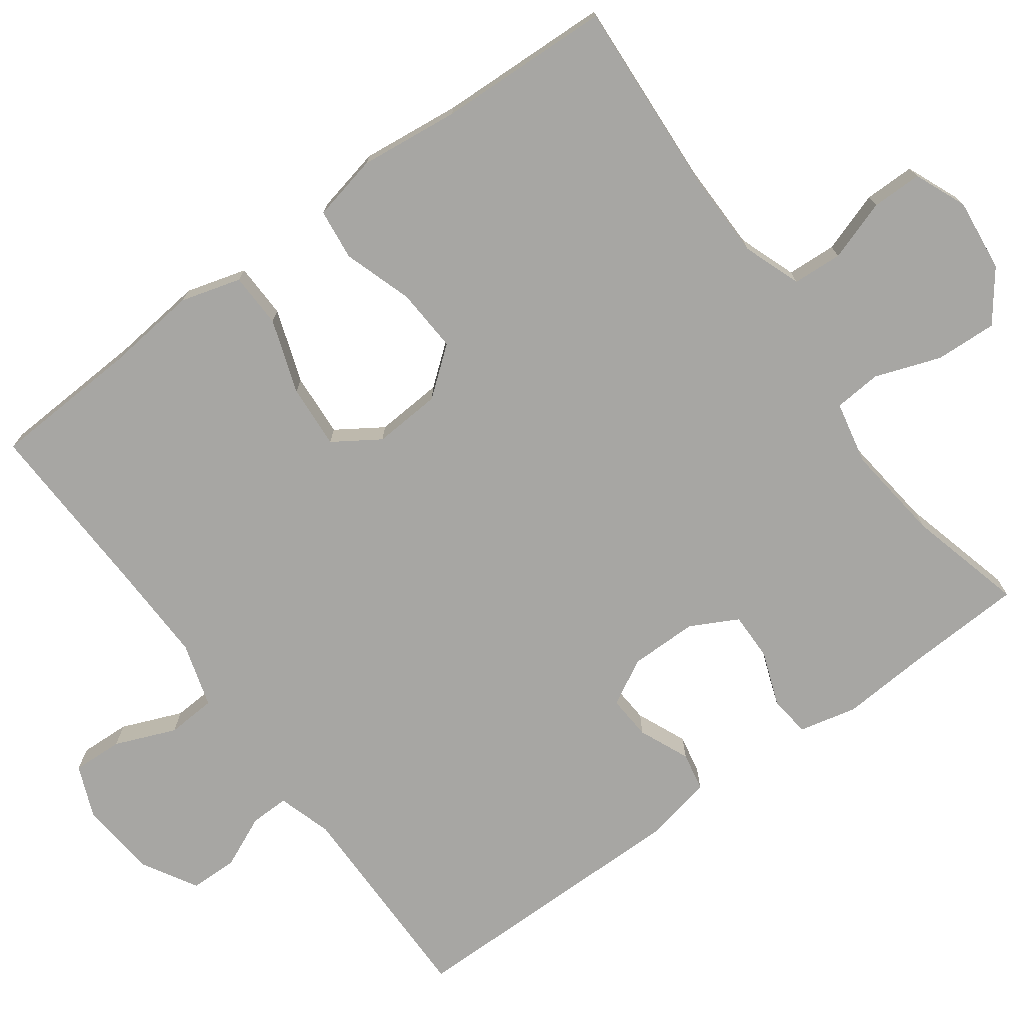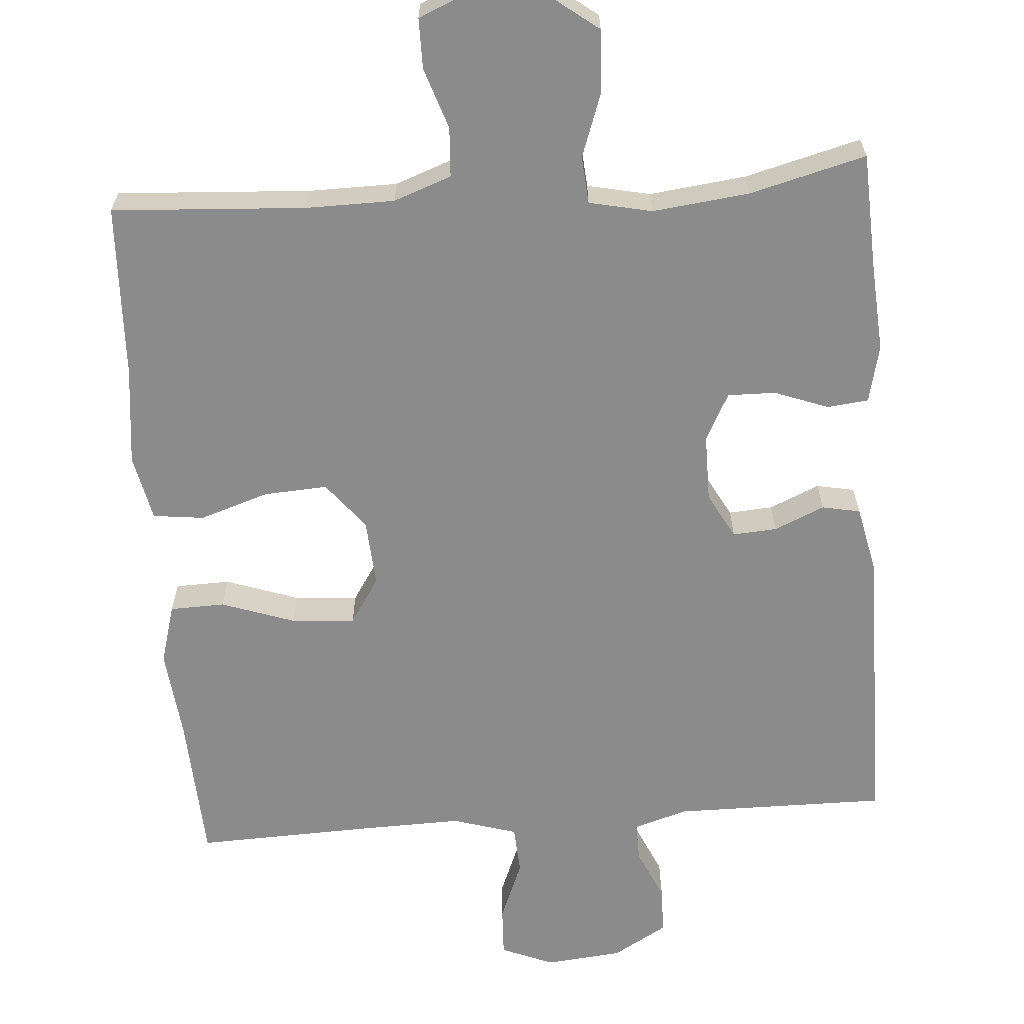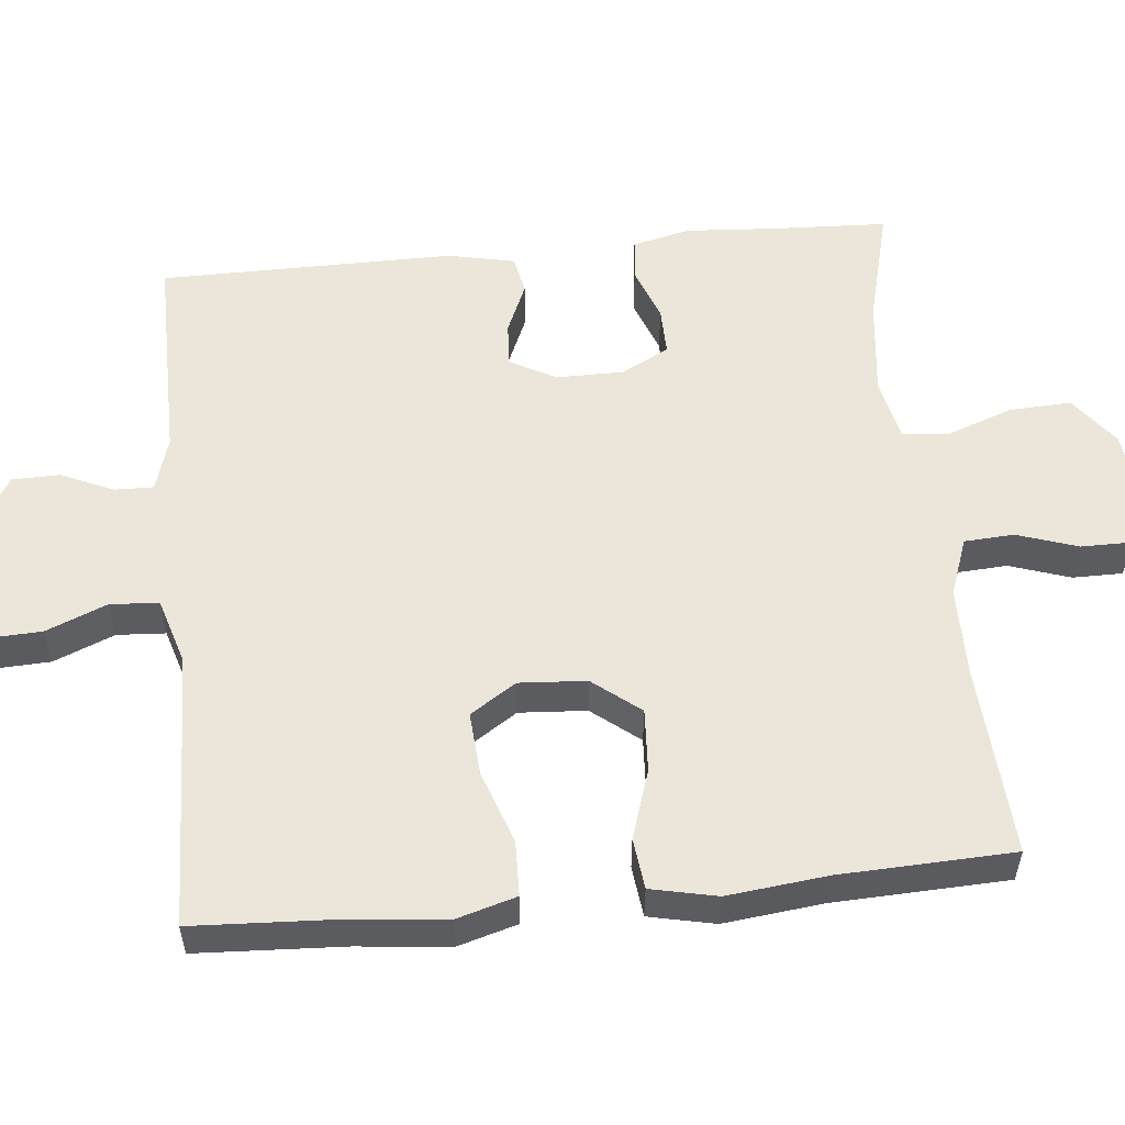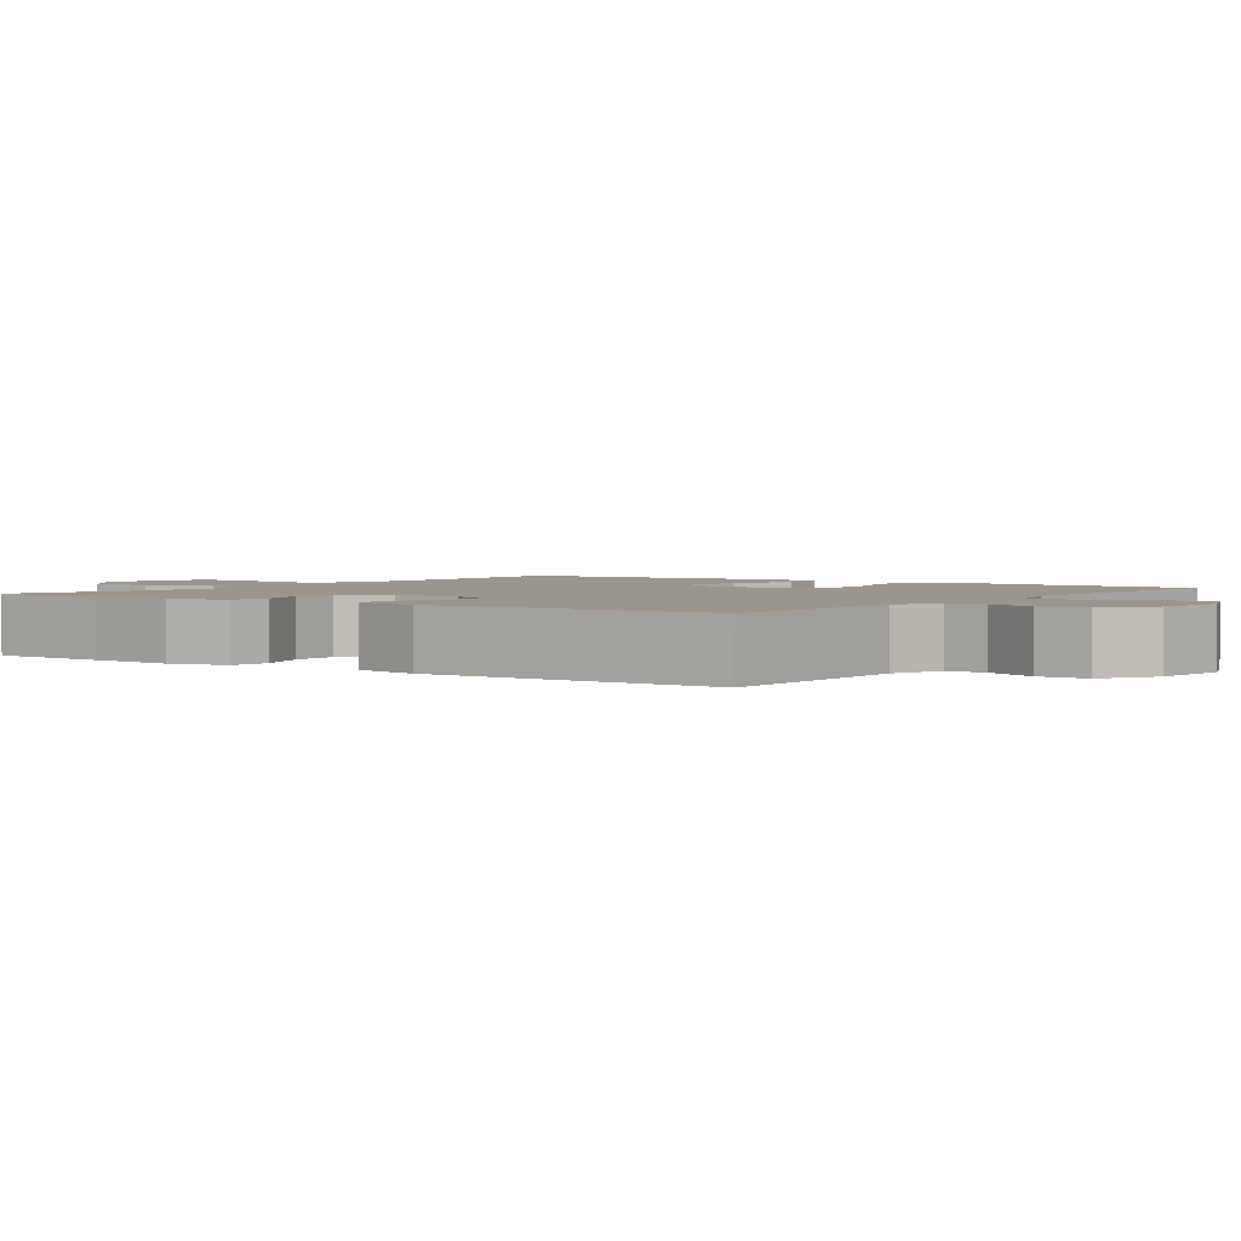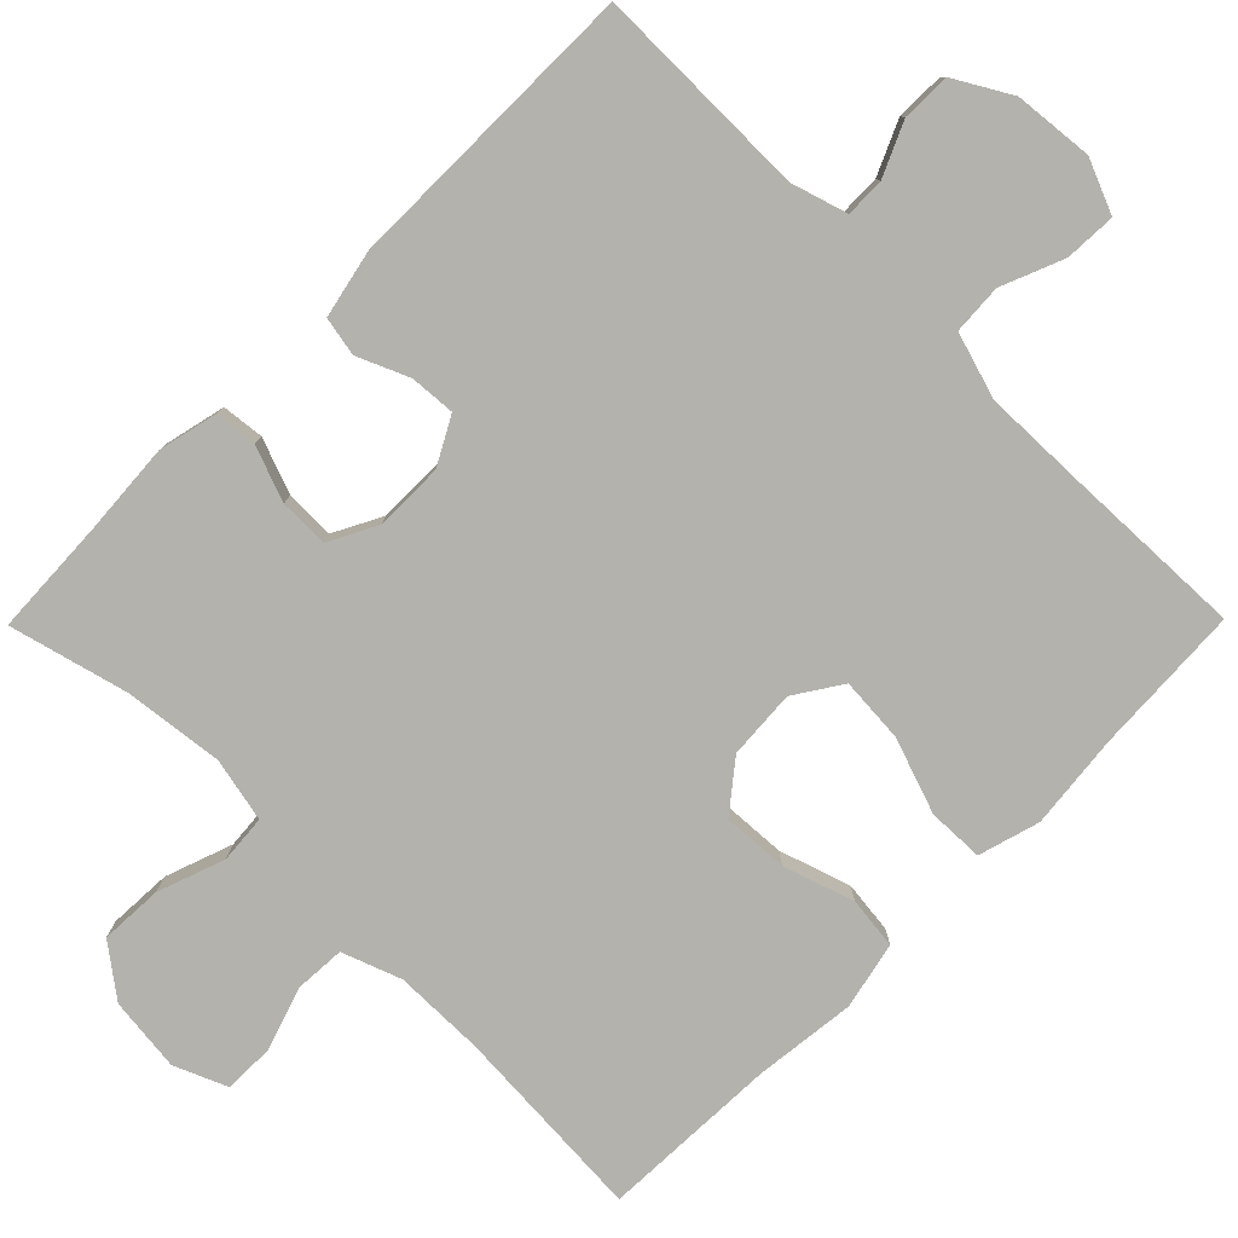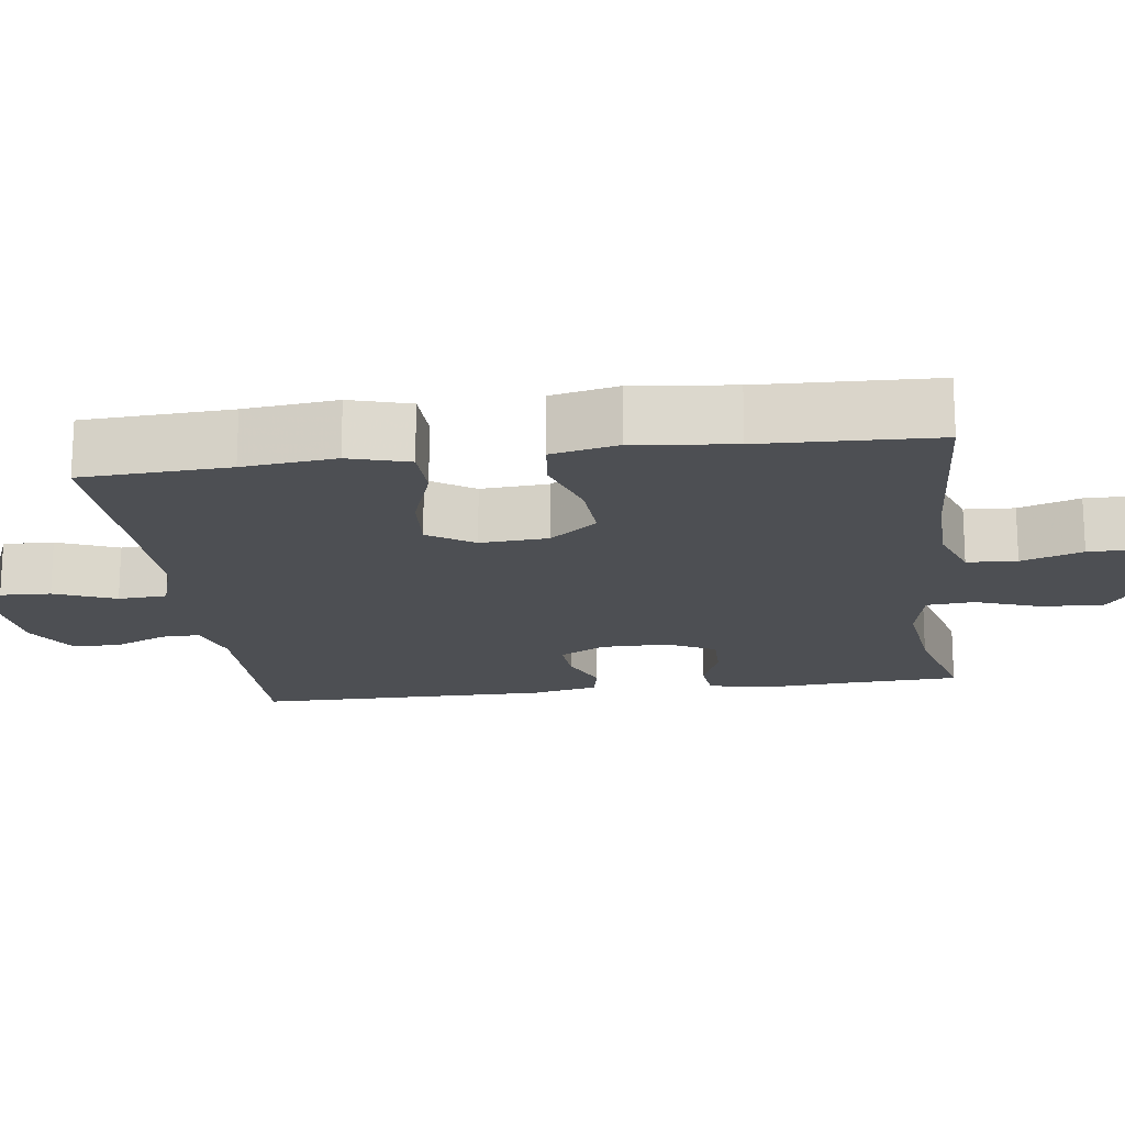
<metadata>
{"format":"obj","ext":"obj","renderer":"f3d","projection":"perspective","resolution":1024,"background":"white","views":[{"elev":-74.1,"azim":-53.8,"up":"+Y"},{"elev":-64.0,"azim":4.3,"up":"+Y"},{"elev":55.1,"azim":-95.7,"up":"+Y"},{"elev":2.3,"azim":126.0,"up":"+Y"},{"elev":-79.6,"azim":135.3,"up":"+Y"},{"elev":-17.8,"azim":-82.4,"up":"+Y"}]}
</metadata>
<code>
v -0.5 0.07 0.5
v -0.242 0.07 0.484
v -0.124 0.07 0.485
v -0.047 0.07 0.513
v -0.043 0.07 0.579
v -0.07 0.07 0.66
v -0.07 0.07 0.727
v -0.001 0.07 0.756
v 0.096 0.07 0.745
v 0.162 0.07 0.695
v 0.158 0.07 0.613
v 0.127 0.07 0.526
v 0.132 0.07 0.463
v 0.216 0.07 0.445
v 0.345 0.07 0.46
v 0.5 0.07 0.5
v 0.507 0.07 0.344
v 0.515 0.07 0.227
v 0.497 0.07 0.15
v 0.442 0.07 0.144
v 0.37 0.07 0.171
v 0.306 0.07 0.172
v 0.273 0.07 0.109
v 0.273 0.07 0.019
v 0.306 0.07 -0.042
v 0.365 0.07 -0.038
v 0.432 0.07 -0.009
v 0.483 0.07 -0.019
v 0.502 0.07 -0.108
v 0.5 0.07 -0.5
v 0.215 0.07 -0.498
v 0.143 0.07 -0.52
v 0.144 0.07 -0.572
v 0.175 0.07 -0.641
v 0.174 0.07 -0.705
v 0.101 0.07 -0.747
v -0.002 0.07 -0.757
v -0.072 0.07 -0.728
v -0.069 0.07 -0.661
v -0.036 0.07 -0.58
v -0.04 0.07 -0.515
v -0.126 0.07 -0.489
v -0.259 0.07 -0.492
v -0.5 0.07 -0.5
v -0.51 0.07 -0.304
v -0.523 0.07 -0.181
v -0.5 0.07 -0.101
v -0.427 0.07 -0.099
v -0.329 0.07 -0.133
v -0.244 0.07 -0.139
v -0.204 0.07 -0.078
v -0.21 0.07 0.012
v -0.26 0.07 0.075
v -0.345 0.07 0.07
v -0.437 0.07 0.04
v -0.505 0.07 0.048
v -0.524 0.07 0.136
v -0.509 0.07 0.269
v -0.5 0 0.5
v -0.242 0 0.484
v -0.124 0 0.485
v -0.047 0 0.513
v -0.043 0 0.579
v -0.07 0 0.66
v -0.07 0 0.727
v -0.001 0 0.756
v 0.096 0 0.745
v 0.162 0 0.695
v 0.158 0 0.613
v 0.127 0 0.526
v 0.132 0 0.463
v 0.216 0 0.445
v 0.345 0 0.46
v 0.5 0 0.5
v 0.507 0 0.344
v 0.515 0 0.227
v 0.497 0 0.15
v 0.442 0 0.144
v 0.37 0 0.171
v 0.306 0 0.172
v 0.273 0 0.109
v 0.273 0 0.019
v 0.306 0 -0.042
v 0.365 0 -0.038
v 0.432 0 -0.009
v 0.483 0 -0.019
v 0.502 0 -0.108
v 0.5 0 -0.5
v 0.215 0 -0.498
v 0.143 0 -0.52
v 0.144 0 -0.572
v 0.175 0 -0.641
v 0.174 0 -0.705
v 0.101 0 -0.747
v -0.002 0 -0.757
v -0.072 0 -0.728
v -0.069 0 -0.661
v -0.036 0 -0.58
v -0.04 0 -0.515
v -0.126 0 -0.489
v -0.259 0 -0.492
v -0.5 0 -0.5
v -0.51 0 -0.304
v -0.523 0 -0.181
v -0.5 0 -0.101
v -0.427 0 -0.099
v -0.329 0 -0.133
v -0.244 0 -0.139
v -0.204 0 -0.078
v -0.21 0 0.012
v -0.26 0 0.075
v -0.345 0 0.07
v -0.437 0 0.04
v -0.505 0 0.048
v -0.524 0 0.136
v -0.509 0 0.269
f 56 57 58
f 55 56 58
f 54 55 58
f 58 1 2
f 54 58 2
f 53 54 2
f 52 53 2 3
f 51 52 3 4
f 47 48 49
f 46 47 49
f 45 46 49
f 45 49 50
f 44 45 50
f 43 44 50
f 42 43 50 51
f 38 39 40
f 37 38 40
f 36 37 40
f 35 36 40
f 34 35 40
f 33 34 40
f 32 33 40 41
f 42 51 4
f 41 42 4
f 32 41 4
f 31 32 4
f 29 30 31
f 28 29 31
f 27 28 31
f 26 27 31
f 19 20 21
f 18 19 21
f 17 18 21
f 17 21 22
f 16 17 22
f 15 16 22
f 14 15 22 23
f 10 11 12
f 9 10 12
f 8 9 12
f 7 8 12
f 6 7 12
f 5 6 12
f 5 12 13
f 4 5 13
f 31 4 13
f 25 26 31
f 24 25 31
f 23 24 31
f 14 23 31
f 13 14 31
f 116 115 114
f 116 114 113
f 116 113 112
f 60 59 116
f 60 116 112
f 60 112 111
f 61 60 111 110
f 62 61 110 109
f 107 106 105
f 107 105 104
f 107 104 103
f 108 107 103
f 108 103 102
f 108 102 101
f 109 108 101 100
f 98 97 96
f 98 96 95
f 98 95 94
f 98 94 93
f 98 93 92
f 98 92 91
f 99 98 91 90
f 62 109 100
f 62 100 99
f 62 99 90
f 62 90 89
f 89 88 87
f 89 87 86
f 89 86 85
f 89 85 84
f 79 78 77
f 79 77 76
f 79 76 75
f 80 79 75
f 80 75 74
f 80 74 73
f 81 80 73 72
f 70 69 68
f 70 68 67
f 70 67 66
f 70 66 65
f 70 65 64
f 70 64 63
f 71 70 63
f 71 63 62
f 71 62 89
f 89 84 83
f 89 83 82
f 89 82 81
f 89 81 72
f 89 72 71
f 1 59 60 2
f 2 60 61 3
f 3 61 62 4
f 4 62 63 5
f 5 63 64 6
f 6 64 65 7
f 7 65 66 8
f 8 66 67 9
f 9 67 68 10
f 10 68 69 11
f 11 69 70 12
f 12 70 71 13
f 13 71 72 14
f 14 72 73 15
f 15 73 74 16
f 16 74 75 17
f 17 75 76 18
f 18 76 77 19
f 19 77 78 20
f 20 78 79 21
f 21 79 80 22
f 22 80 81 23
f 23 81 82 24
f 24 82 83 25
f 25 83 84 26
f 26 84 85 27
f 27 85 86 28
f 28 86 87 29
f 29 87 88 30
f 30 88 89 31
f 31 89 90 32
f 32 90 91 33
f 33 91 92 34
f 34 92 93 35
f 35 93 94 36
f 36 94 95 37
f 37 95 96 38
f 38 96 97 39
f 39 97 98 40
f 40 98 99 41
f 41 99 100 42
f 42 100 101 43
f 43 101 102 44
f 44 102 103 45
f 45 103 104 46
f 46 104 105 47
f 47 105 106 48
f 48 106 107 49
f 49 107 108 50
f 50 108 109 51
f 51 109 110 52
f 52 110 111 53
f 53 111 112 54
f 54 112 113 55
f 55 113 114 56
f 56 114 115 57
f 57 115 116 58
f 58 116 59 1

</code>
